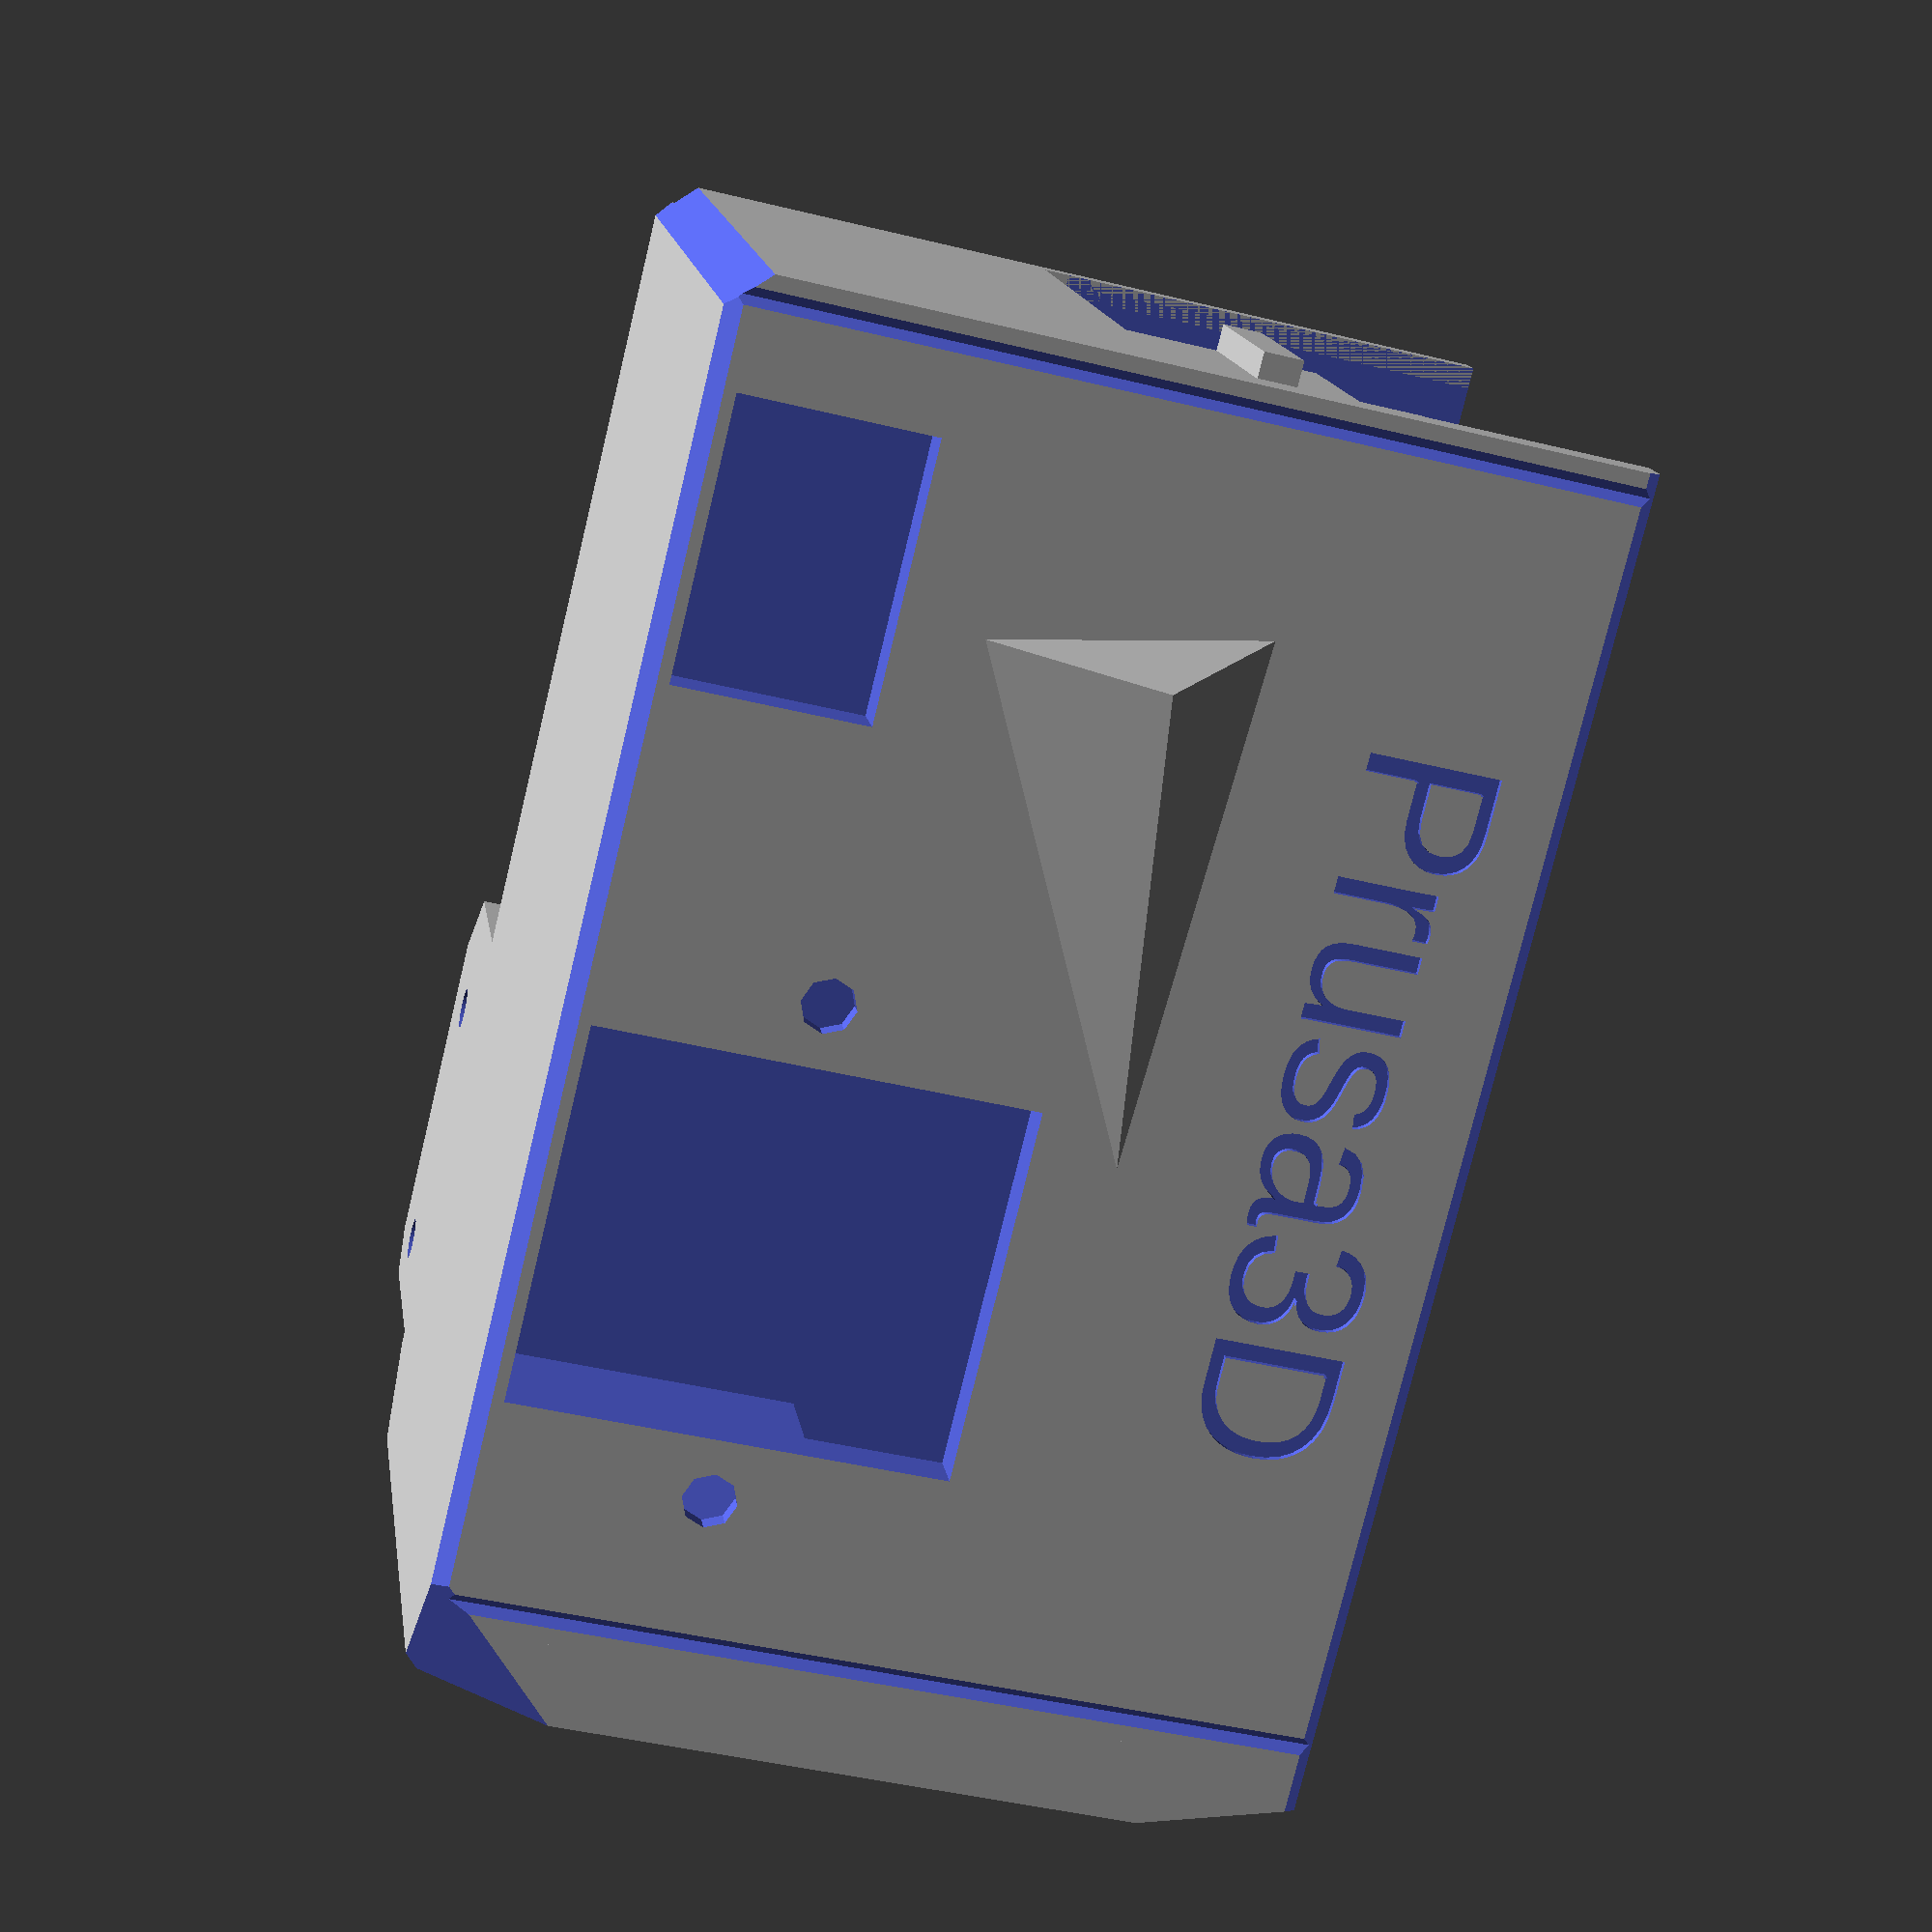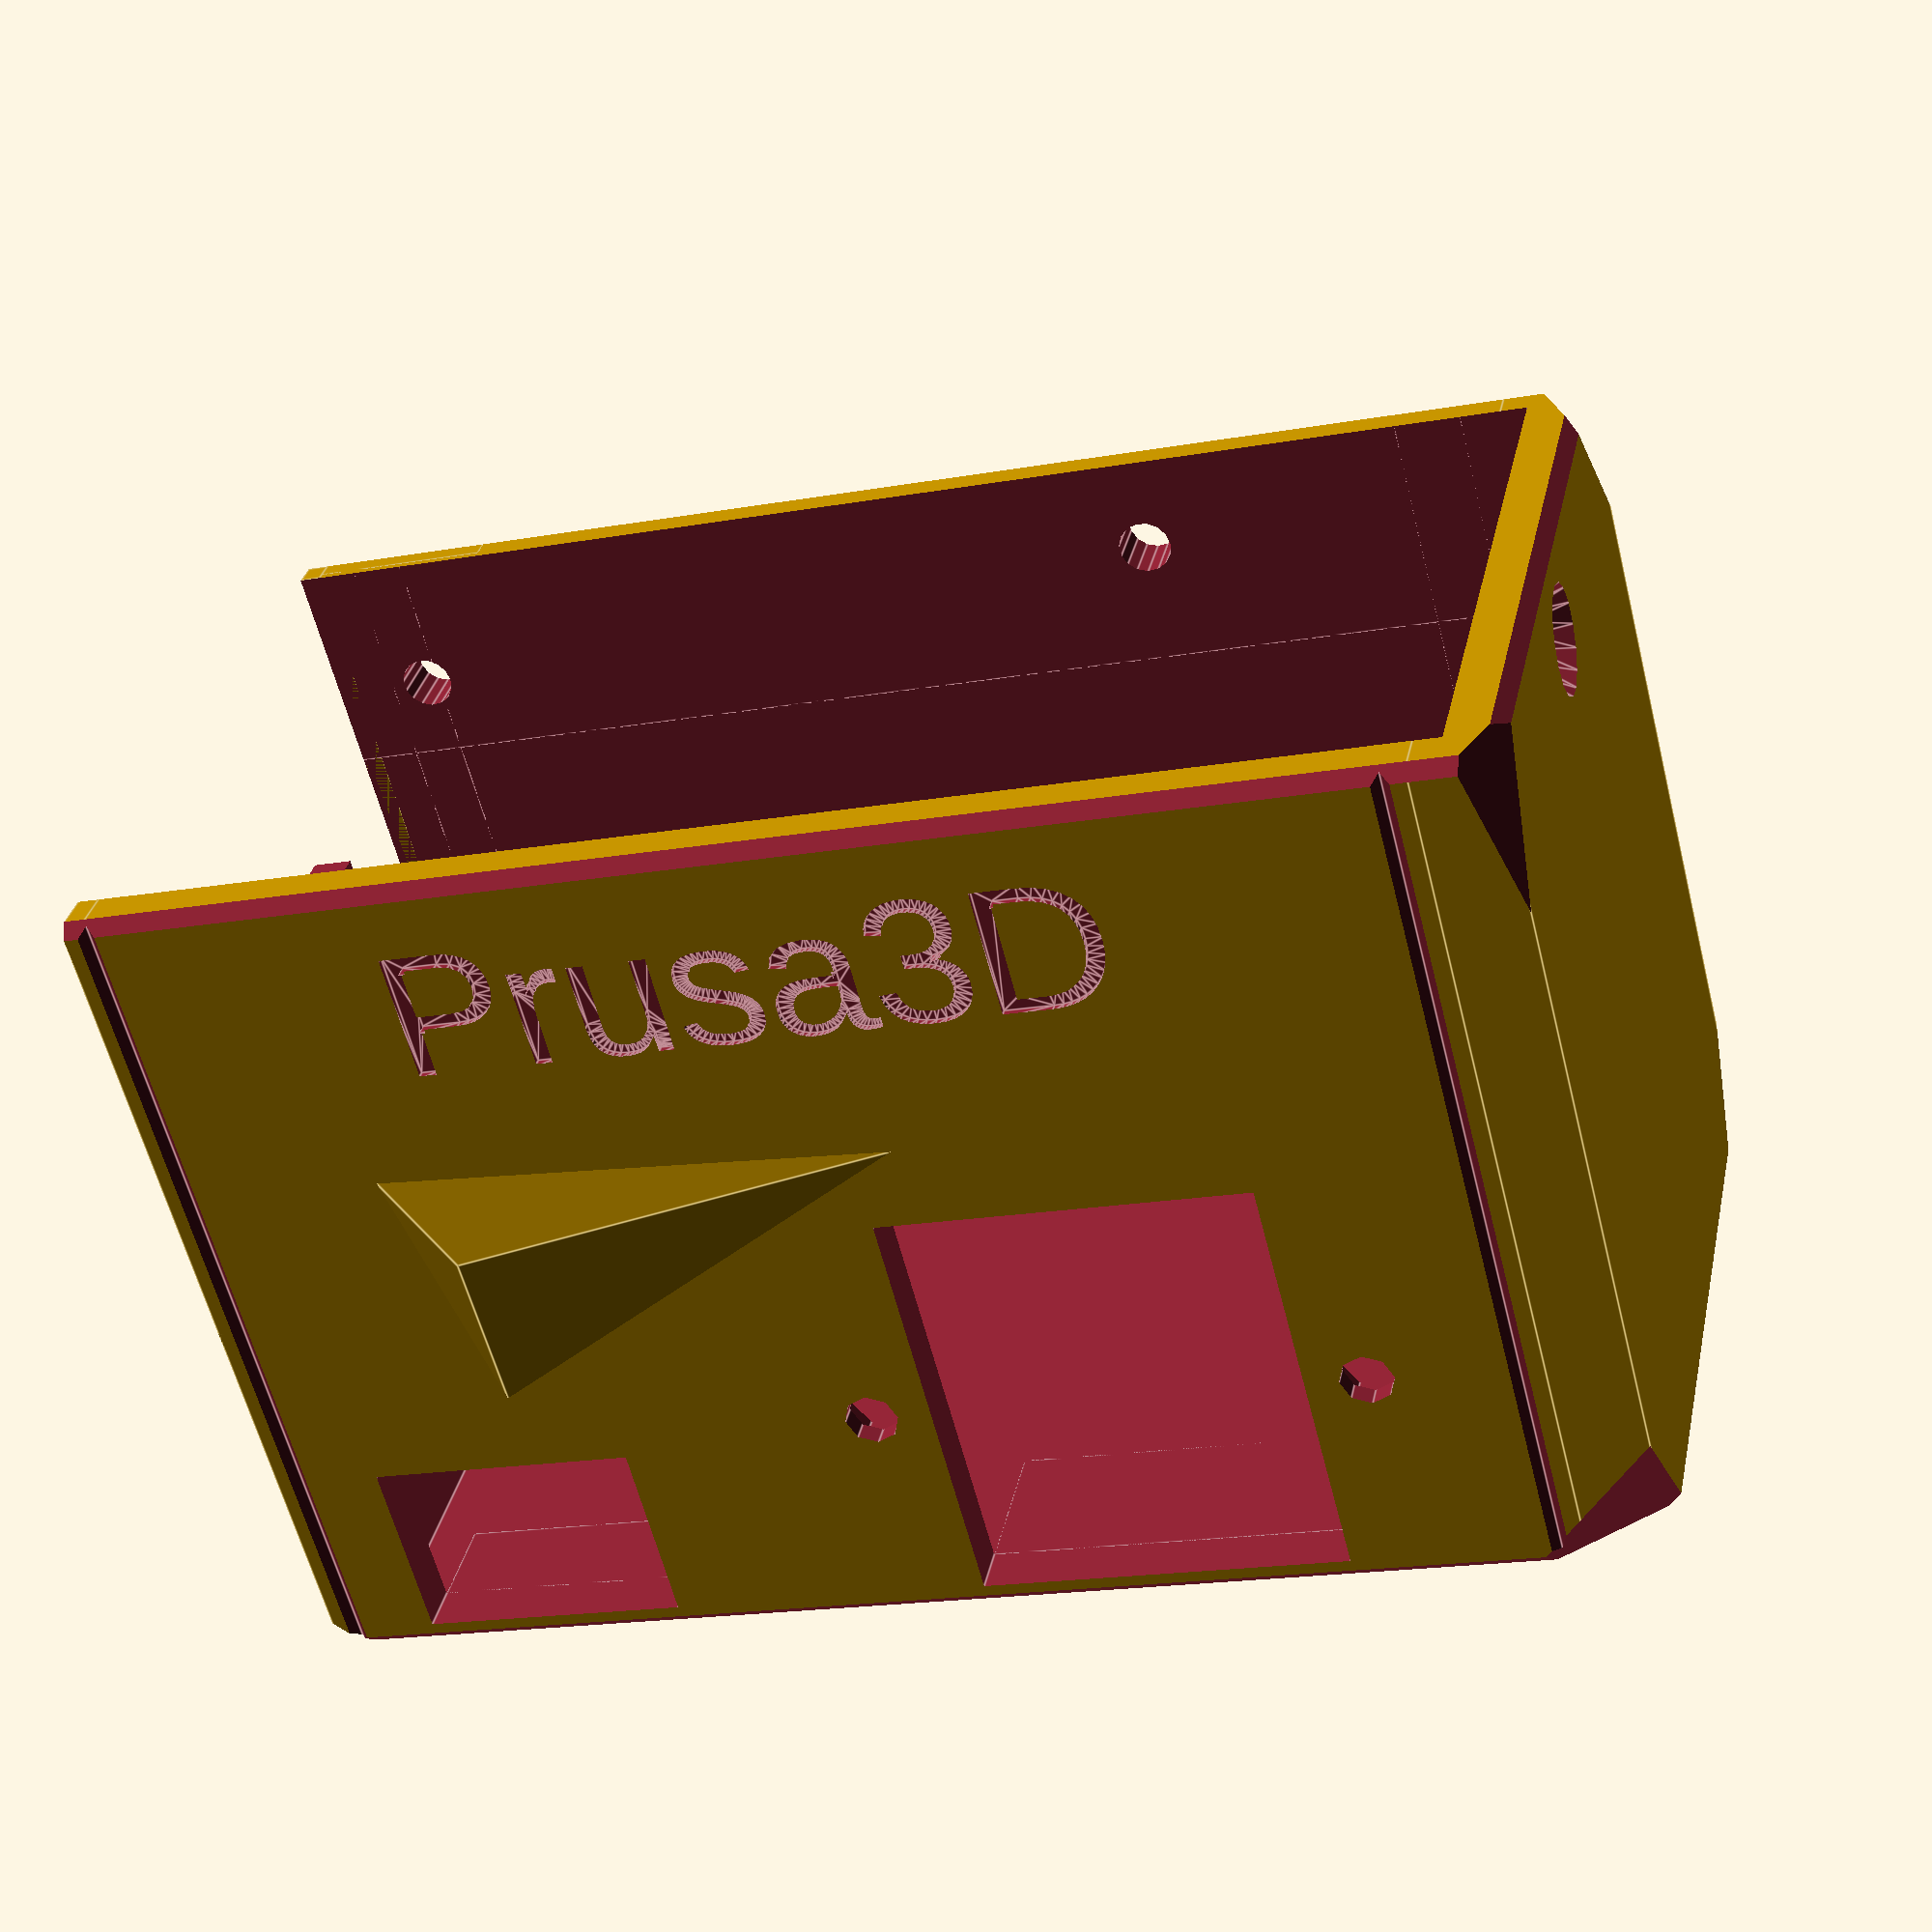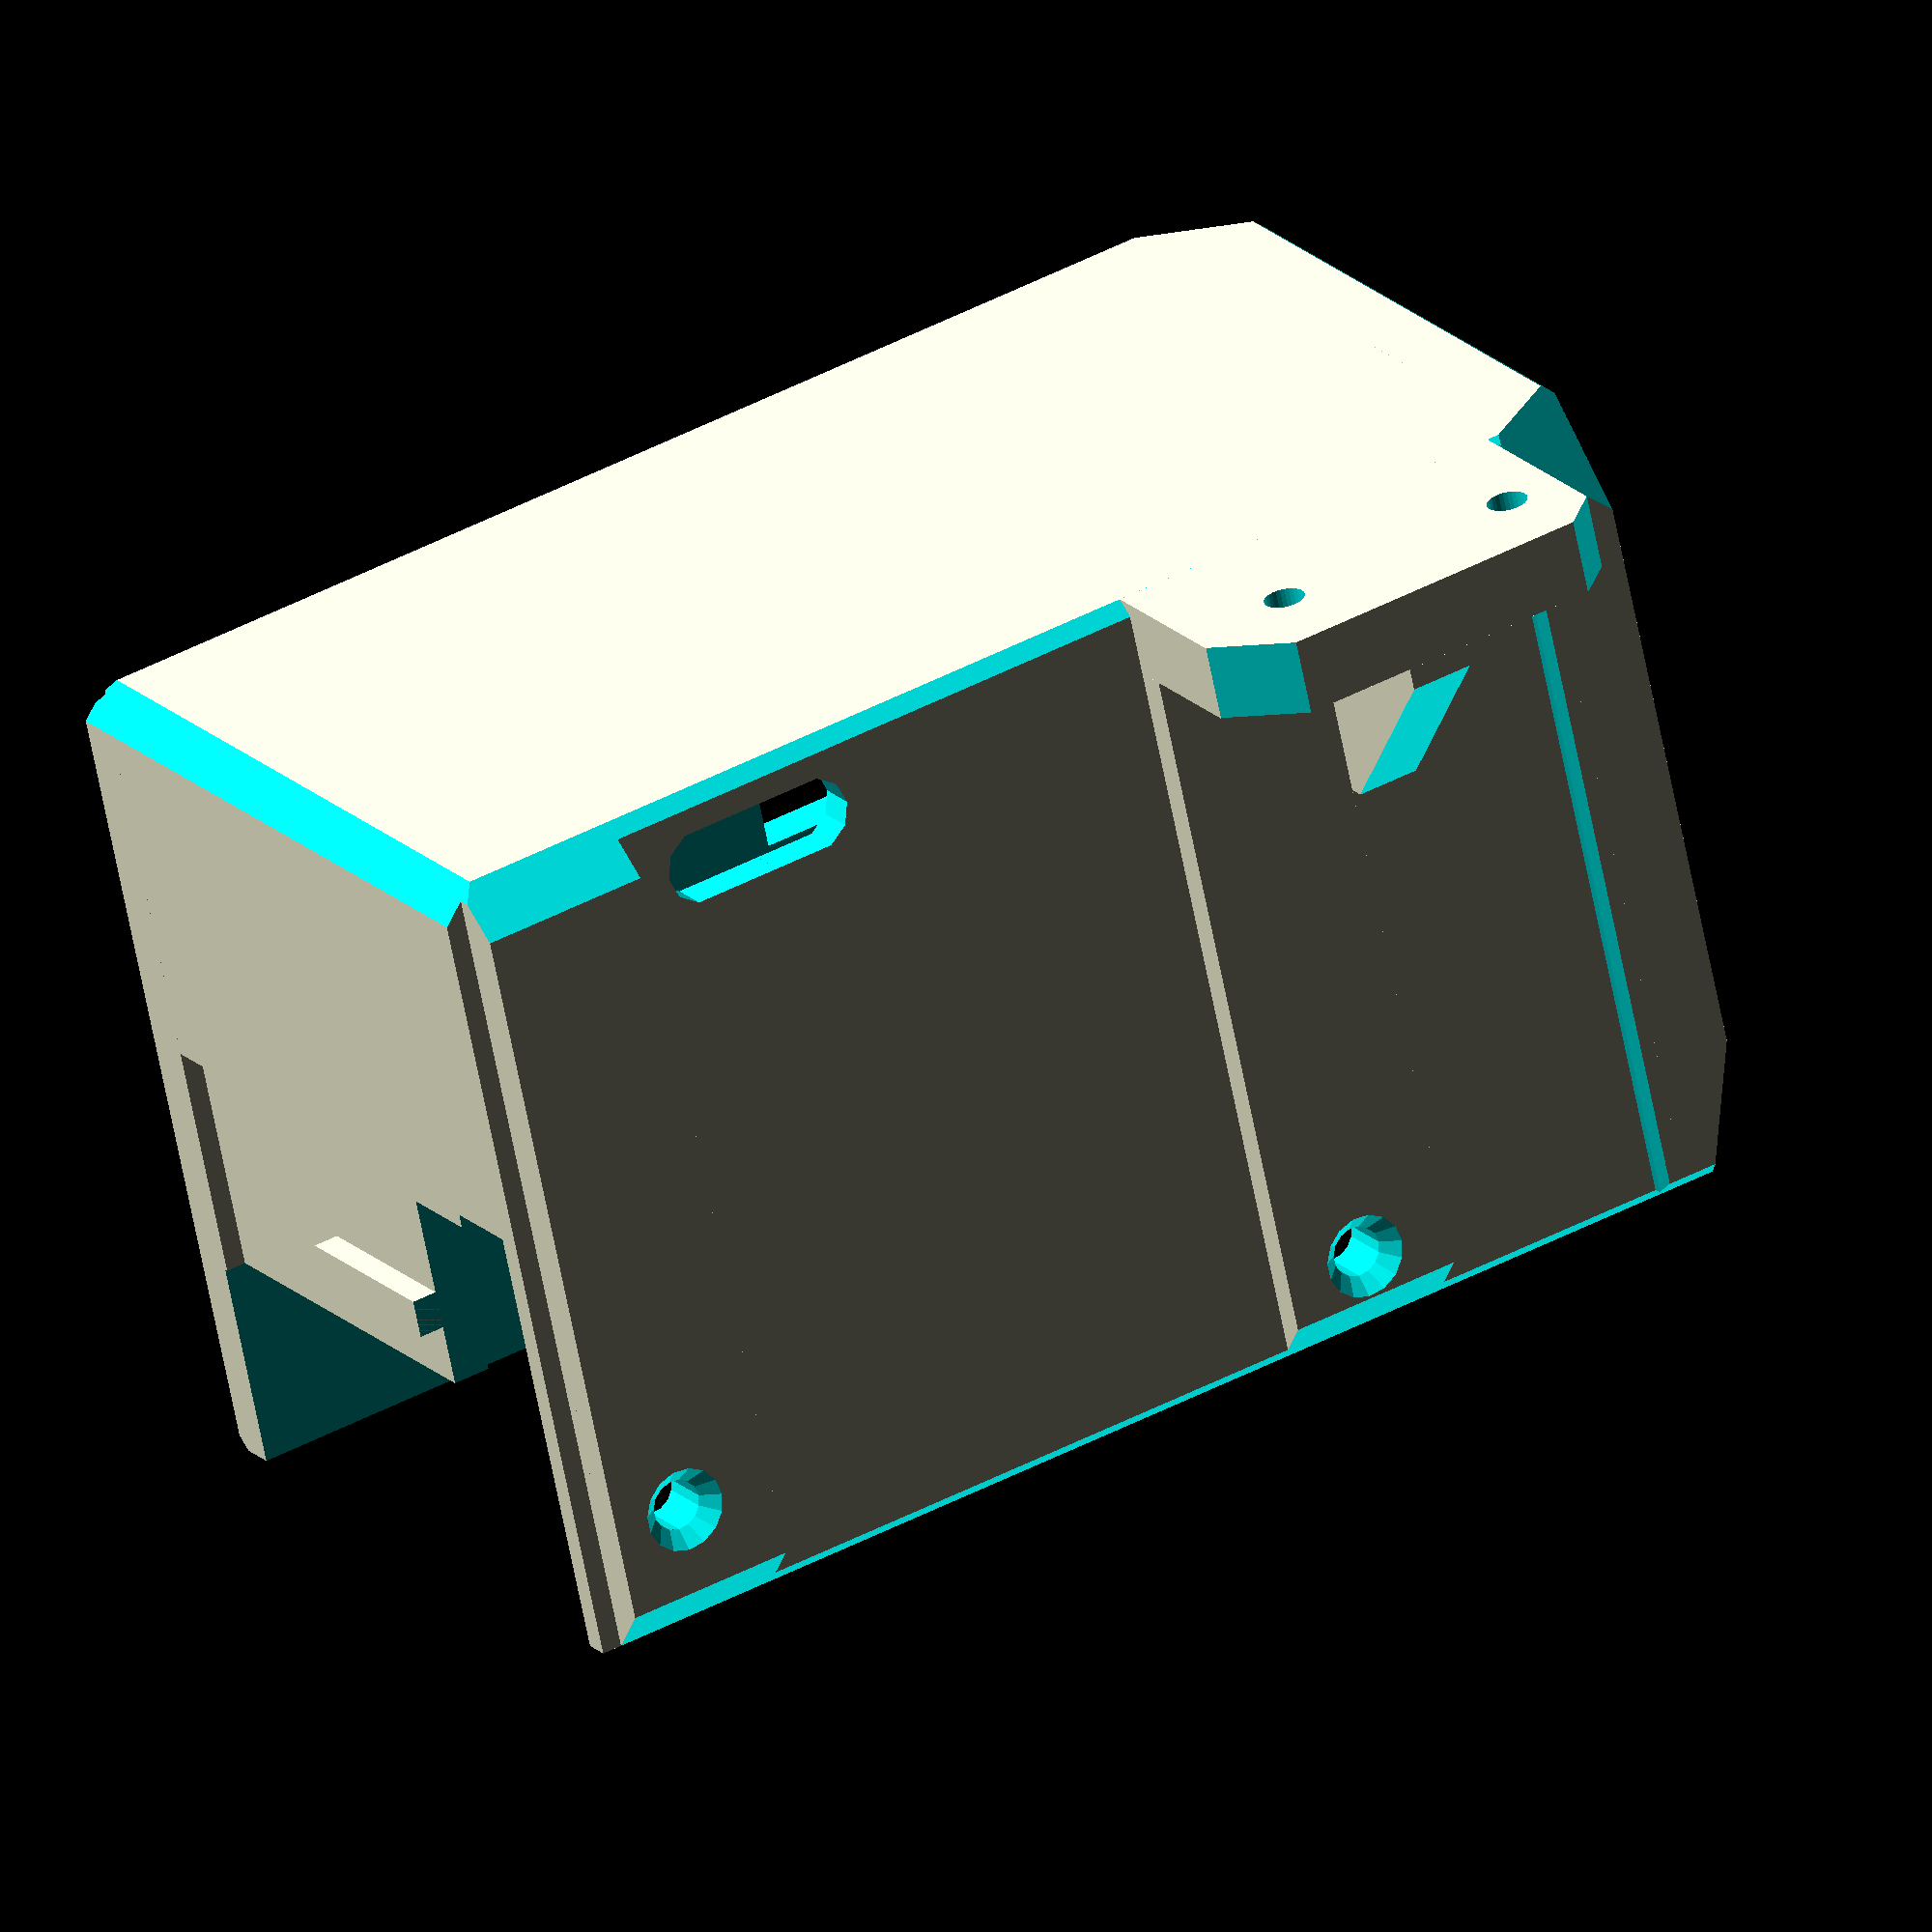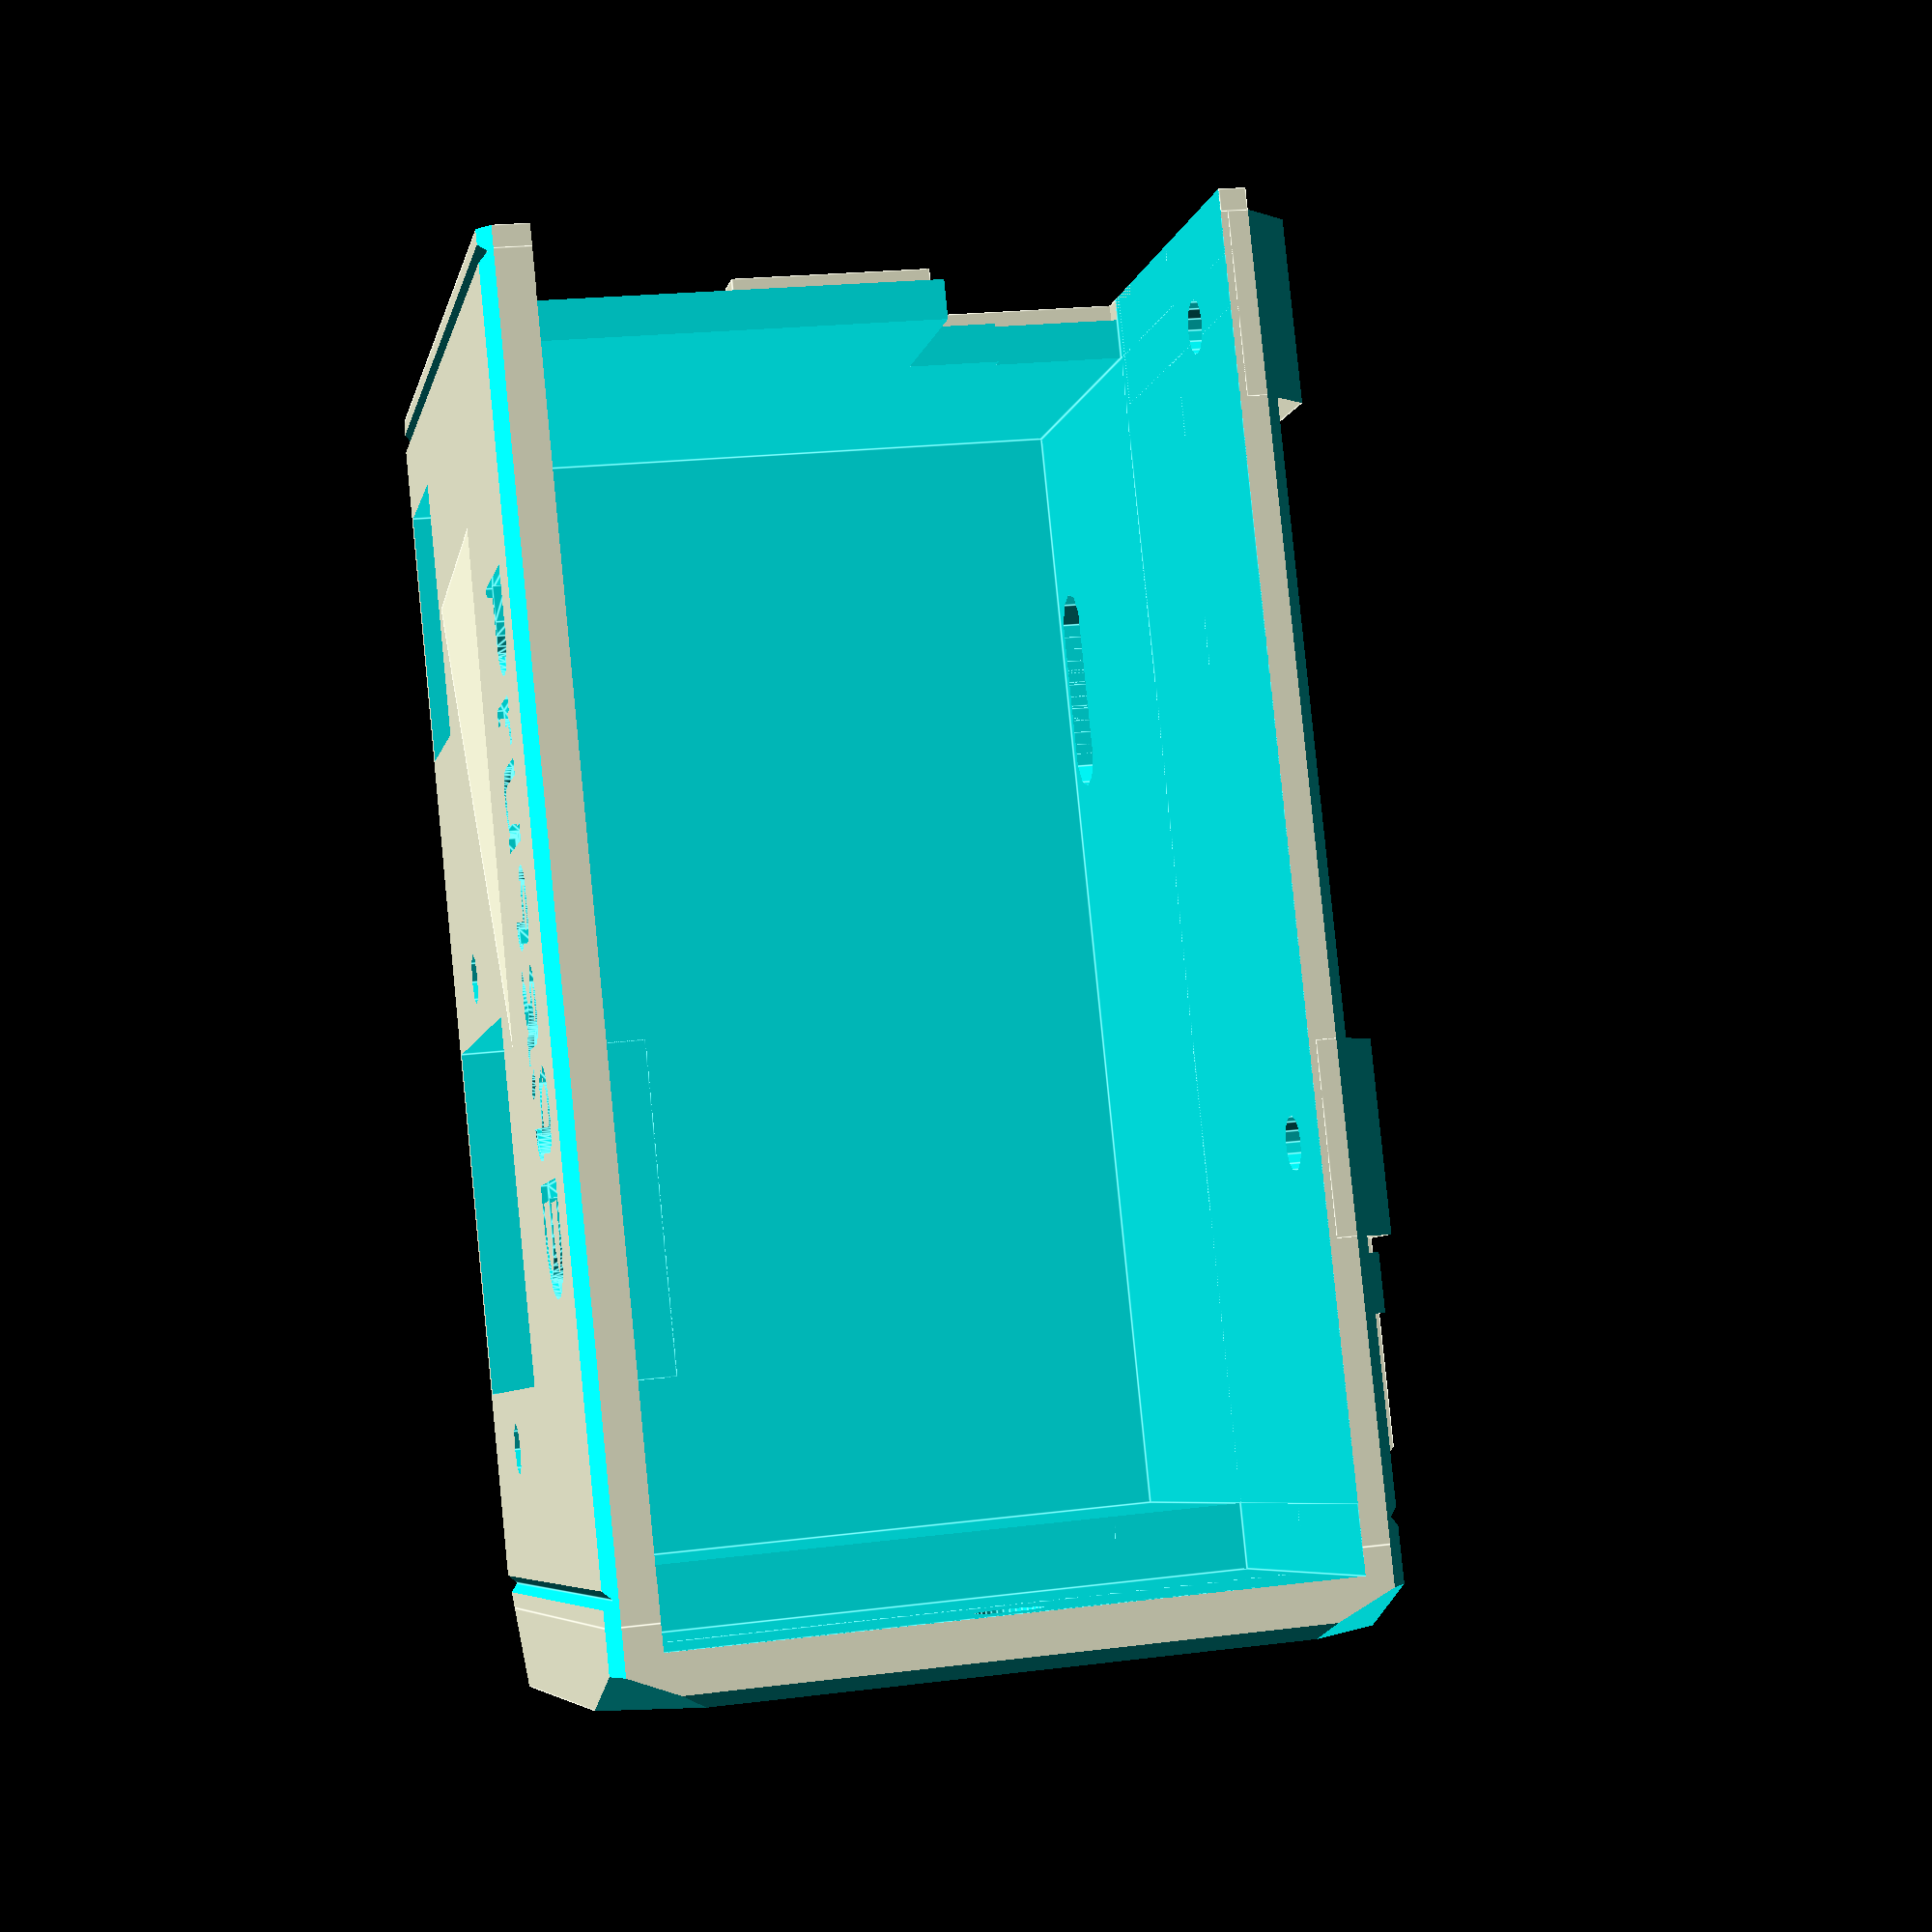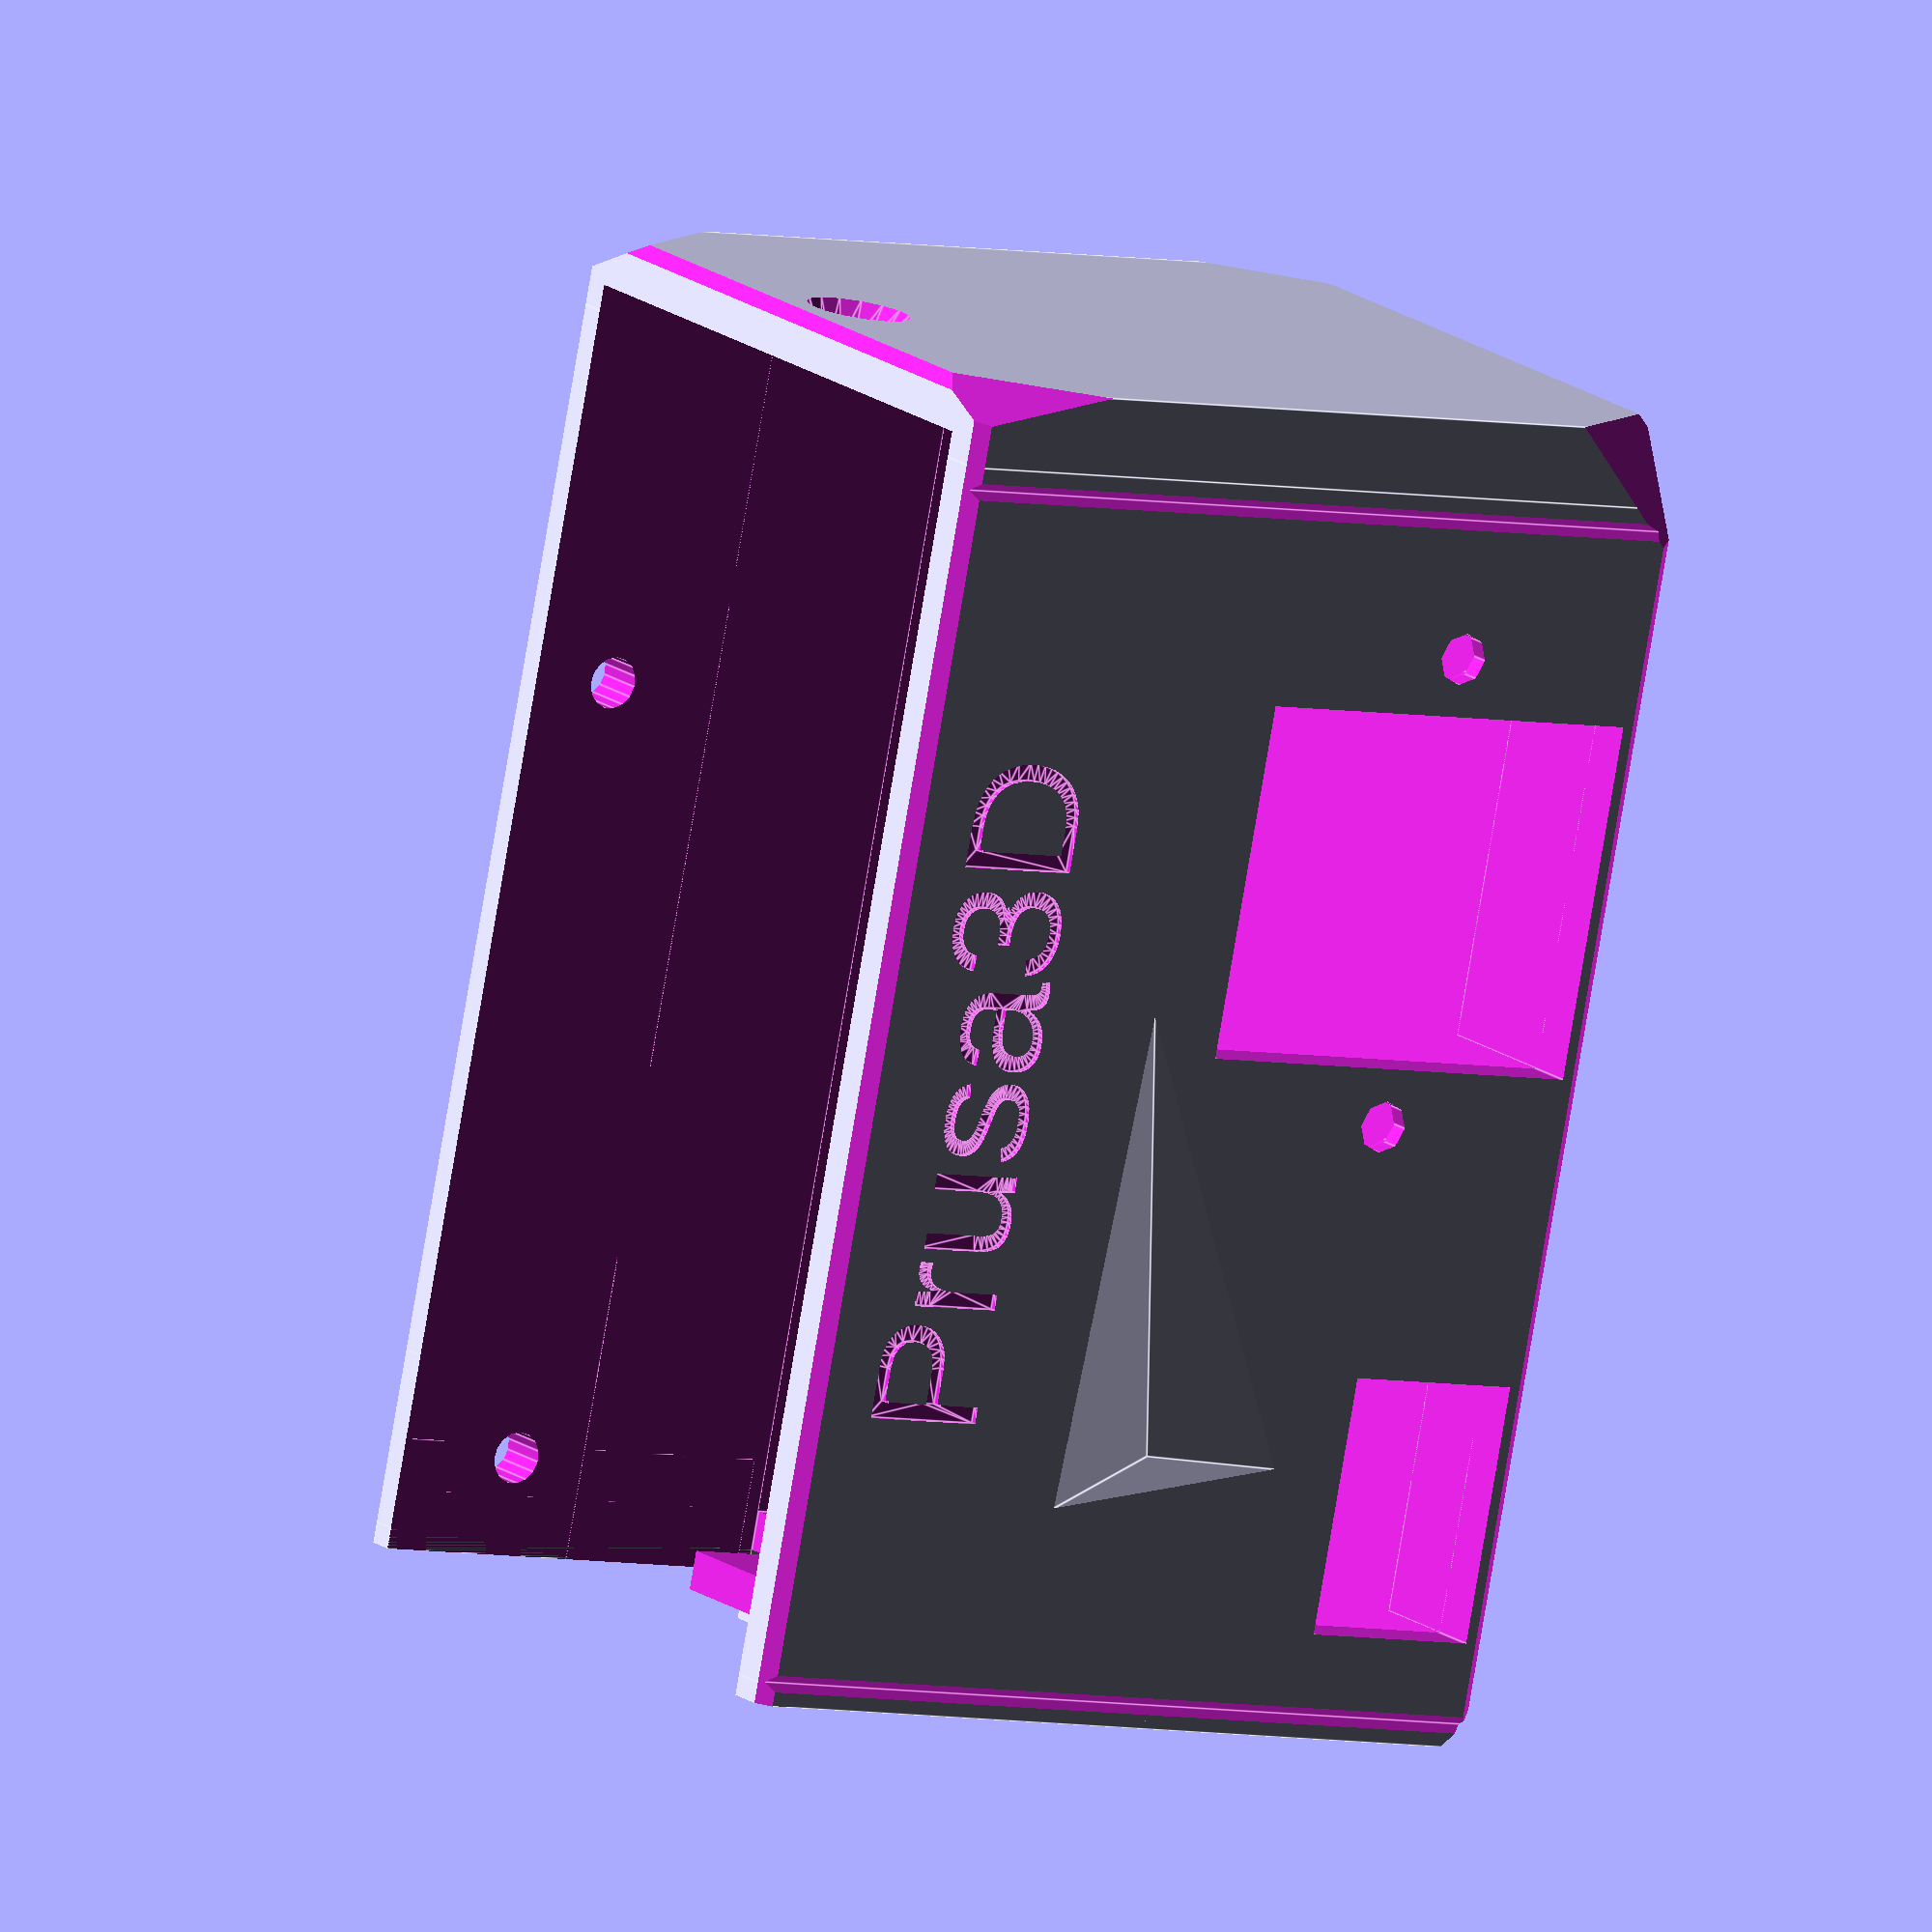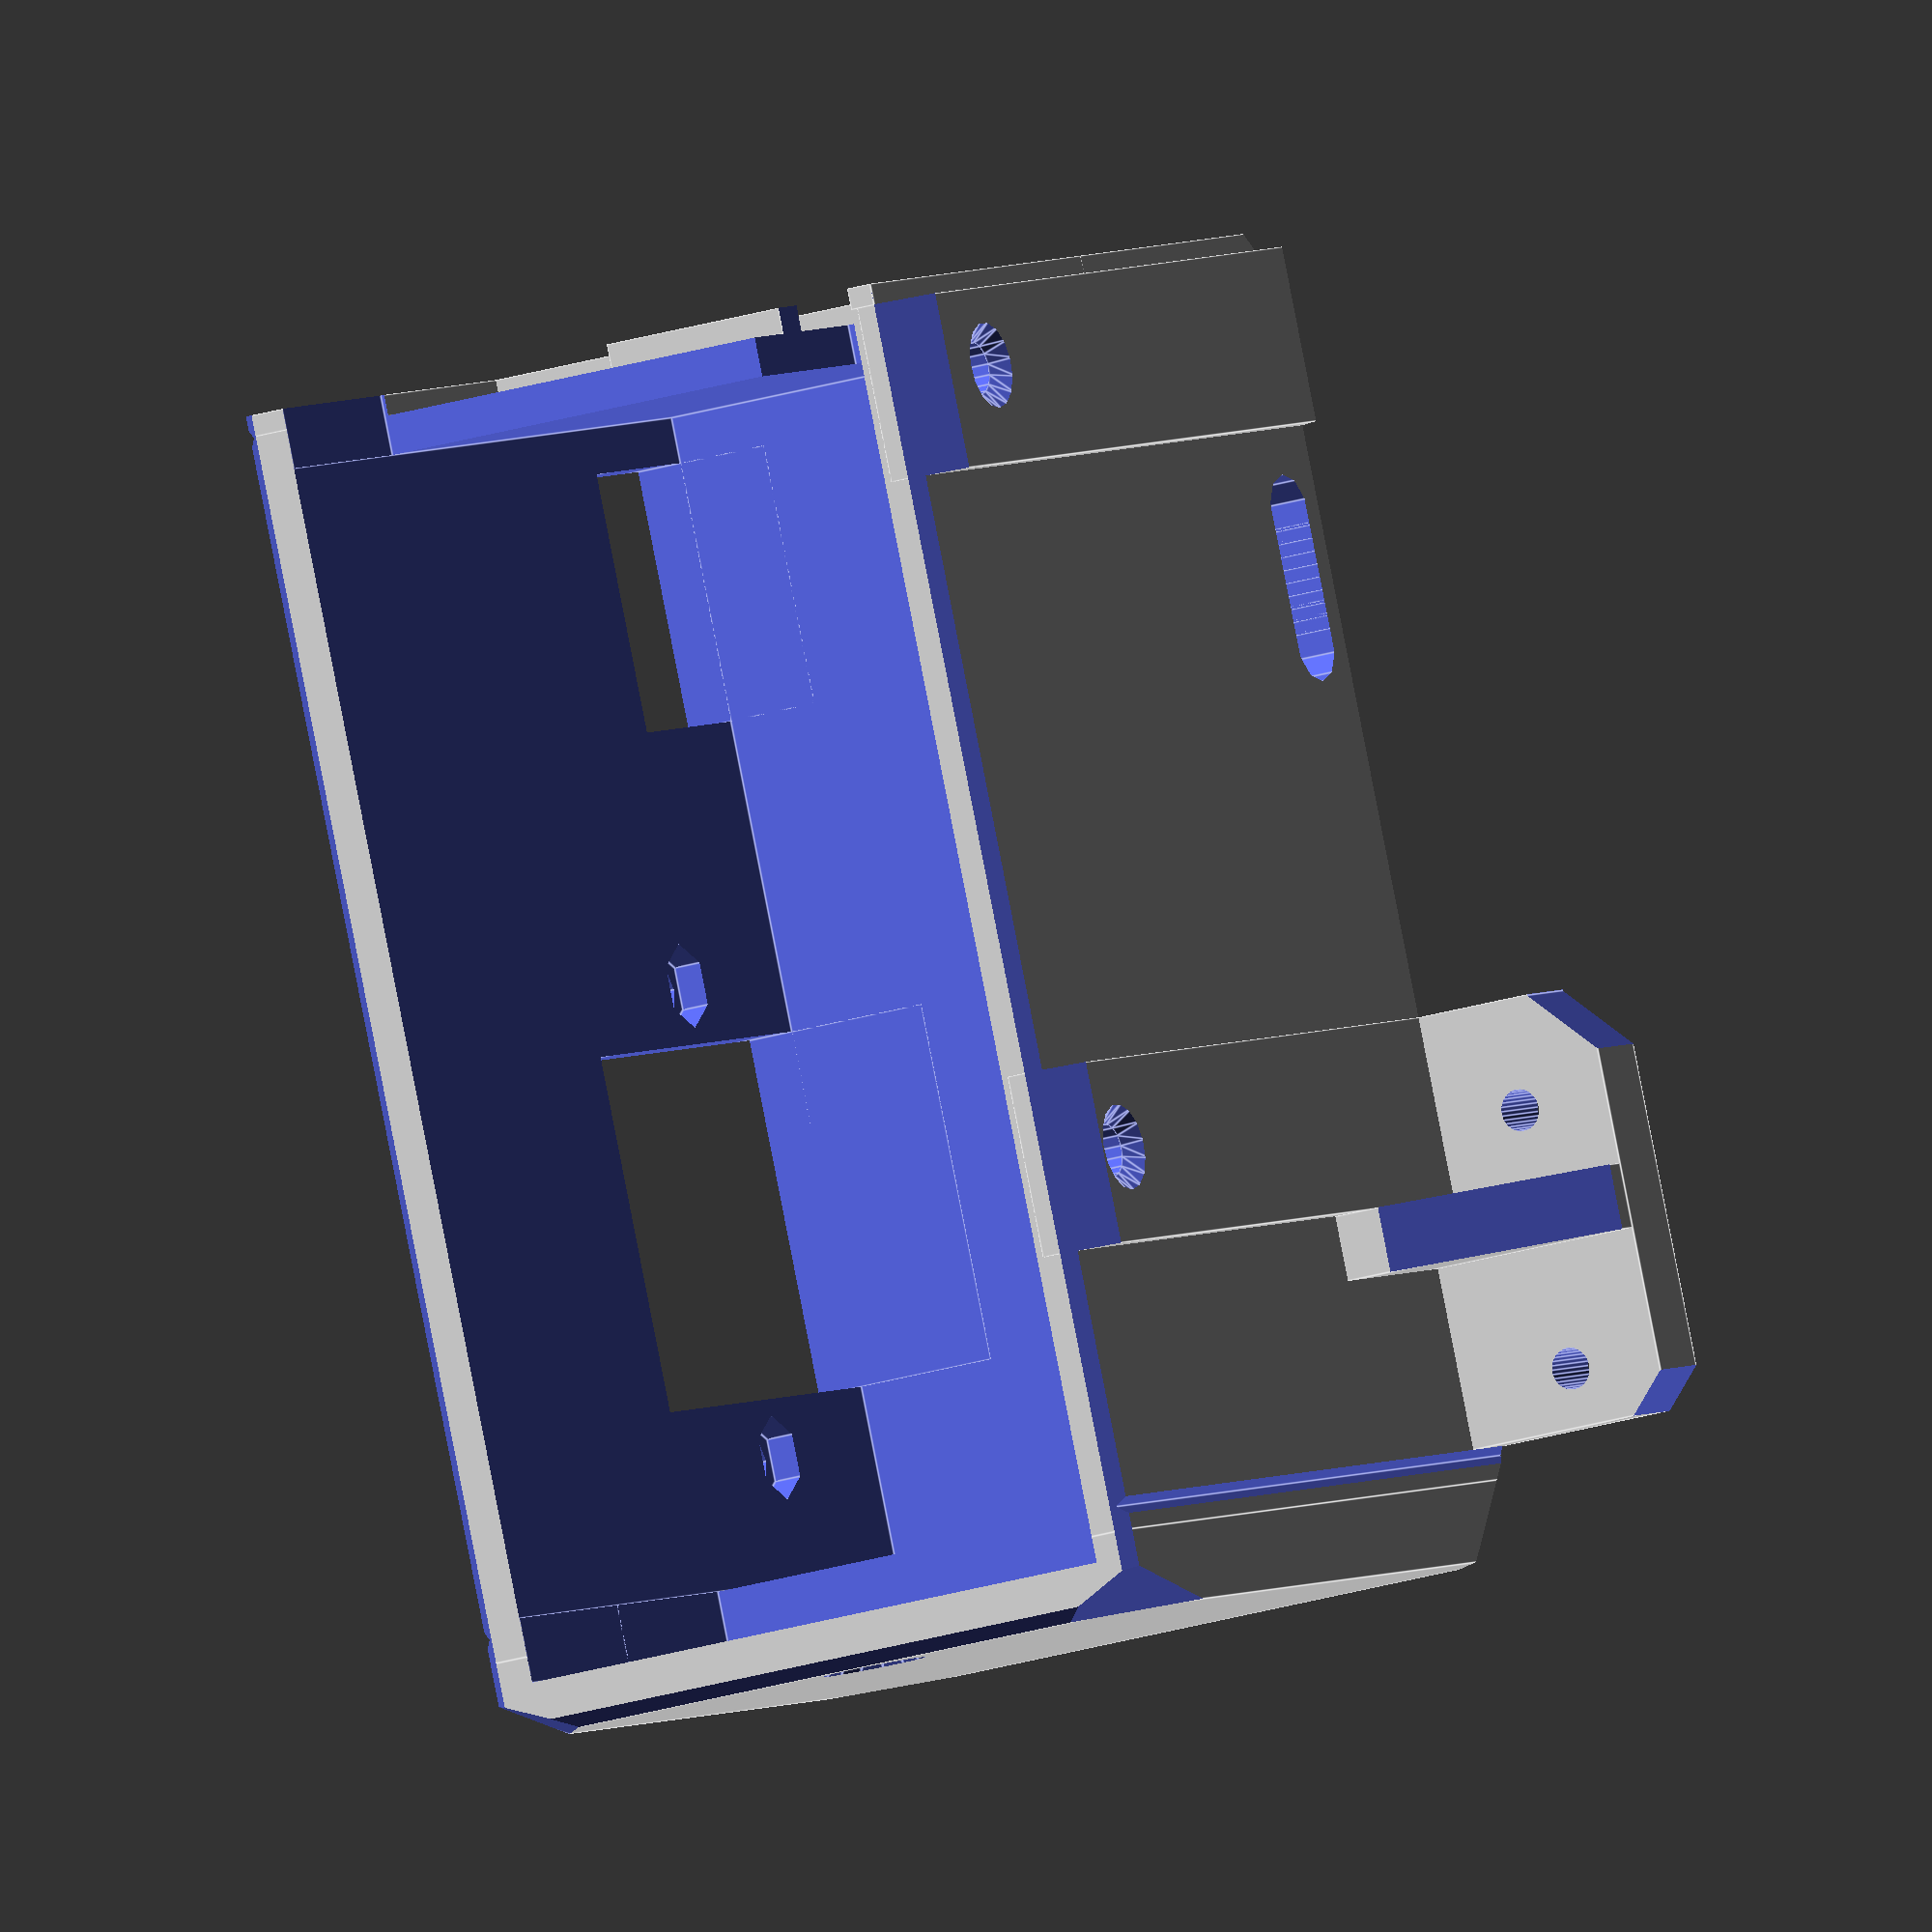
<openscad>
// PRUSA iteration3
// PSU Cover
// GNU GPL v3
// Josef Průša <iam@josefprusa.cz> and contributors
// http://www.reprap.org/wiki/Prusa_Mendel
// http://prusamendel.org

module PSU_COVER()
{
difference(){
union(){
    
translate([0,0,-1])cube([95,50+15,56]); // Base

translate([0,0,-3.5])cube([14-0.5,50+15,5]); // Back pillar 1

translate([60-0.5,0,-3.5])cube([14,50+15,5]); // Back pillar 2

translate([91+4,0,-1])cube([6,50+15,56]); // Base for bracket

translate([-2,45.4-4.6,19])cube([2,3,15]); // nipple on the right


translate([0,35,46.5])scale([1.2,1,0.2])rotate([-28,-50,-58])cube([45,45,30]);


//translate([94,20,13])scale([0.2,1.2,1])rotate([-29,-51,-48])cube([30,35,30]);
//translate([10,25,45])scale([1,1,0.3])rotate([-40,-50,-58])cube([40,30,30]);

translate([-1.6,0,0])cube([1.65,65,2]); // Frame skirt 1
translate([-1.6,0,0])cube([1.65,30,55]); // Frame skirt 2
translate([-1.6,0,51])cube([1.65,65,4]); // Frame skirt 3
  
}


//pretty corners
translate([-11,-2,-2])rotate([0,0,-45])cube([10,10,58]);
translate([95-3+5+1,-2,-2])rotate([0,0,-45])cube([10,10,58]);

translate([-3,-9,-5])rotate([-45,0,0])cube([130,10,10]);
translate([-3,-12,56])rotate([-45,0,0])cube([130,10,10]);

translate([-3,45+15,-5])rotate([-45,0,0])cube([130,10,10]);
translate([-3,48+15,56])rotate([-45,0,0])cube([130,10,10]);

translate([95-3+3,70,-2])rotate([0,0,-45])cube([10,10,58]);


translate([95,0-10,-20])rotate([0,-45,-45])cube([20,20,20]);
translate([95,0-10,45])rotate([0,-45,-45])cube([20,20,20]);


translate([95,60,-10])rotate([-35,-45,-45])cube([20,20,20]);
translate([95,60,65])rotate([-55,48,-48])cube([20,20,20]);

translate([79,-5,68.5])rotate([0,45,0])cube([20,90,20]);

translate([79,-5,-14.5])rotate([0,45,0])cube([20,90,20]);


translate([-14,-5,68.5])rotate([0,45,0])cube([20,90,20]);

translate([3,2,2])cube([89.02,50.02+15,50.02-0.7]); // main cutout

translate([-3,50-16.4+15,2])cube([100,16.5,50-0.7]); // insert cutout

translate([-3,50-16.4-15.6+15,2])cube([10,100,17]); // right bottom cutout

translate([85+2,50-16.4-17.6+15+0.9,2])cube([10,100,50-0.7]); // left bottom cutout

translate([-3,50-16.4-17.6+15+0.9,2])cube([100,100,10]); //  bottom cutout

translate([5.5,0,0]){
translate([45,2,40])cube([27.5,31.9,30]); // socket cutout
translate([45-4.5,2+15.6,40])cylinder(r=2,h=50, $fn=8); // socket right hole cutout
translate([45-4.5+37-0.5,2+15.6,40])cylinder(r=2,h=50, $fn=8); // socket left hole cutout

translate([1,2,44])cube([20,14,30]); // switch cutout

translate([45-4.5+37-0.5,2+15.6,40])cylinder(r=3.25,h=15-1.5, $fn=6); // socket left hole cutout nuttrap
translate([45-4.5,2+15.6,40])cylinder(r=3.25,h=15-1.5, $fn=6); // socket left hole cutout nuttrap
}
translate([20,50,54.5])linear_extrude(height = 1) {
       text("Prusa3D", center=true);
     }

/*
translate([8,40-1+15,40])cylinder(r=2,h=50,$fn=15); //  left front mounthole cutout
translate([8,40-1+15,53.6])cylinder(r1=2, r2=3.5,h=1.5,$fn=15);

translate([87,40-1+15,40])cylinder(r=2,h=50,$fn=15); //  right front mounthole cutout
translate([87,40-1+15,53.6])cylinder(r1=2, r2=3.5,h=1.5,$fn=15);
*/

translate([7-0.5-0.5,40-1+15+0.7,-10])cylinder(r=2,h=50,$fn=15); //  left back mounthole cutout
translate([7-0.5-0.5,40-1+15+0.7,-3.7])cylinder(r2=2, r1=3.5,h=1.5,$fn=15);

translate([67.5-0.7-0.5,43.5-1+15+0.5,-10])cylinder(r=2,h=50,$fn=15); //  right back mounthole cutout
translate([67.5-0.7-0.5,43.5-1+15+0.5,-3.7])cylinder(r2=2, r1=3.5,h=1.5,$fn=15);


translate([130,32+26,55-4-25])rotate([0,-90,0])cylinder(r=2.5,h=50,$fn=35); // Left side bracket screw hole
translate([101.1,32+26,55-4-25])rotate([0,-90,0])cylinder(r2=2.5, r1=4.1,h=3,$fn=15);

for(i=[0:10]){
translate([20+i,6,-10])cylinder(r=3,h=50); //  left back mounthole cutout
}



}
}

module PSU_Y_REINFORCEMENT()
{
difference()
{
    union()     // base shape
        {
            translate([ 59.5, 0, -18 ]) cube([ 33, 6, 19 ]);  // reinforcement plate
            translate([ 73.5, 6, -18 ]) cube([ 5, 15, 19 ]);  // vertical_reinforcement    
        }
    union ()    // cutouts
        {
            
            translate([ 88, 8, -10.5 ]) rotate([ 90, 0, 0]) cylinder( h = 10, r = 1.6, $fn=30 );  //hole A
            translate([ 68, 8, -10.5 ]) rotate([ 90, 0, 0 ]) cylinder( h = 10, r = 1.6, $fn=30 );  //hole B
            
            translate([ 87.5, -8, -20 ]) rotate([ 0, 45, 0 ]) cube([ 10, 20, 10 ]);  //corner cut
            translate([ 52.5, -8, -20 ]) rotate([ 0, 45, 0 ]) cube([ 10, 20, 10 ]);  //corner cut
            translate([ 68.5, 20, -34 ]) rotate([ 45, 0, 0 ]) cube([ 15, 23, 20 ]);  //vertical reinf cutout
        }
}
}

module FINAL_PART(){
    union()
        {
            PSU_COVER();
            PSU_Y_REINFORCEMENT();
        }   
}

FINAL_PART();



</openscad>
<views>
elev=345.0 azim=103.7 roll=351.7 proj=p view=solid
elev=327.5 azim=345.5 roll=11.9 proj=p view=edges
elev=340.8 azim=192.7 roll=150.1 proj=o view=solid
elev=158.3 azim=242.7 roll=102.5 proj=p view=edges
elev=344.5 azim=281.4 roll=327.6 proj=o view=edges
elev=22.0 azim=112.9 roll=119.6 proj=o view=edges
</views>
